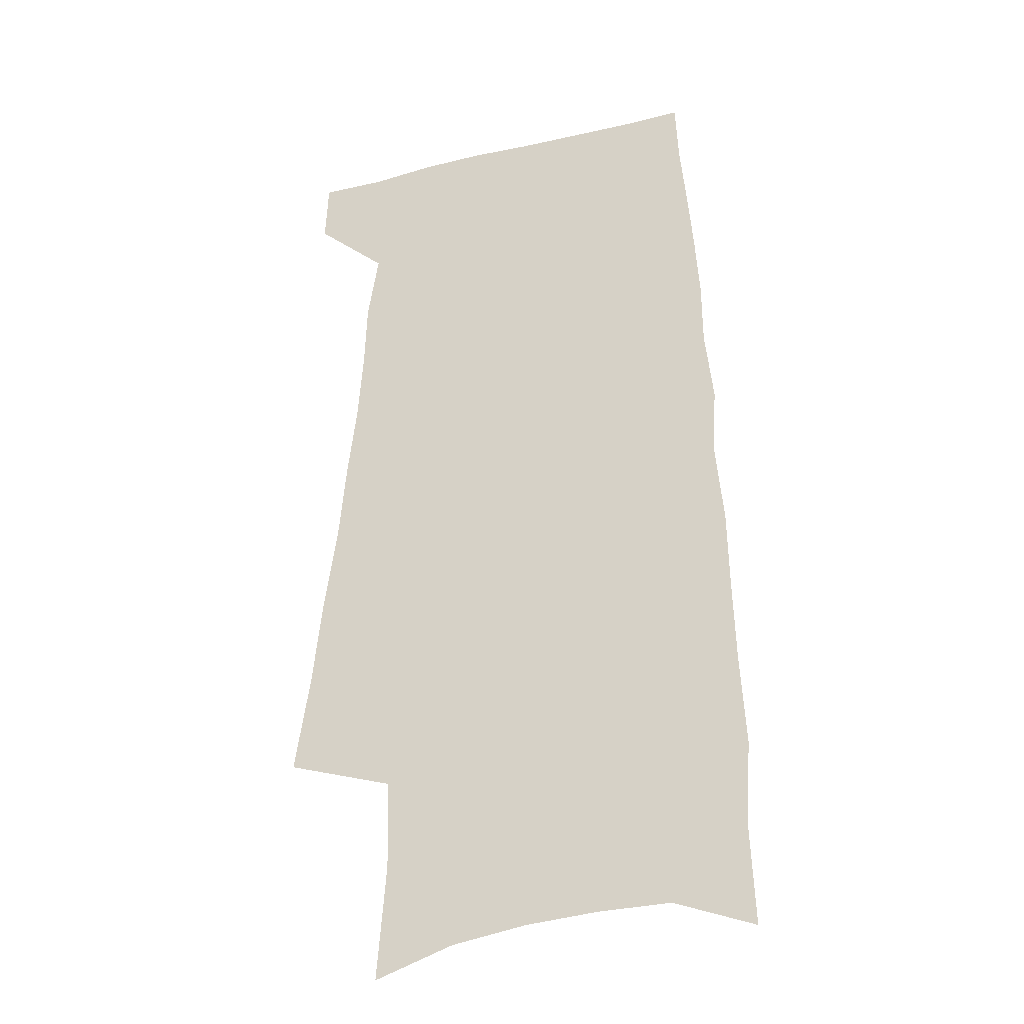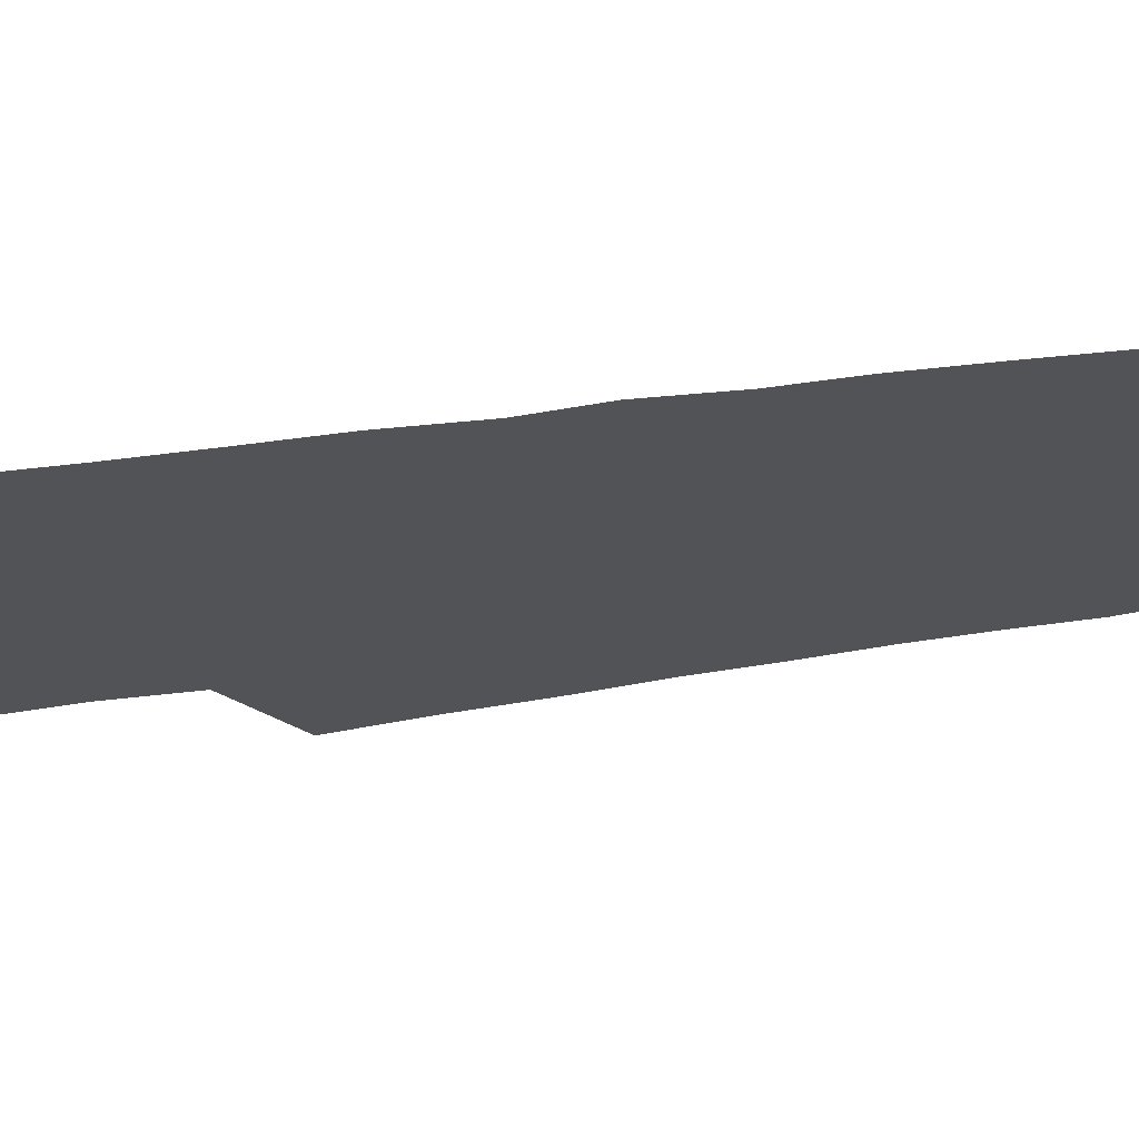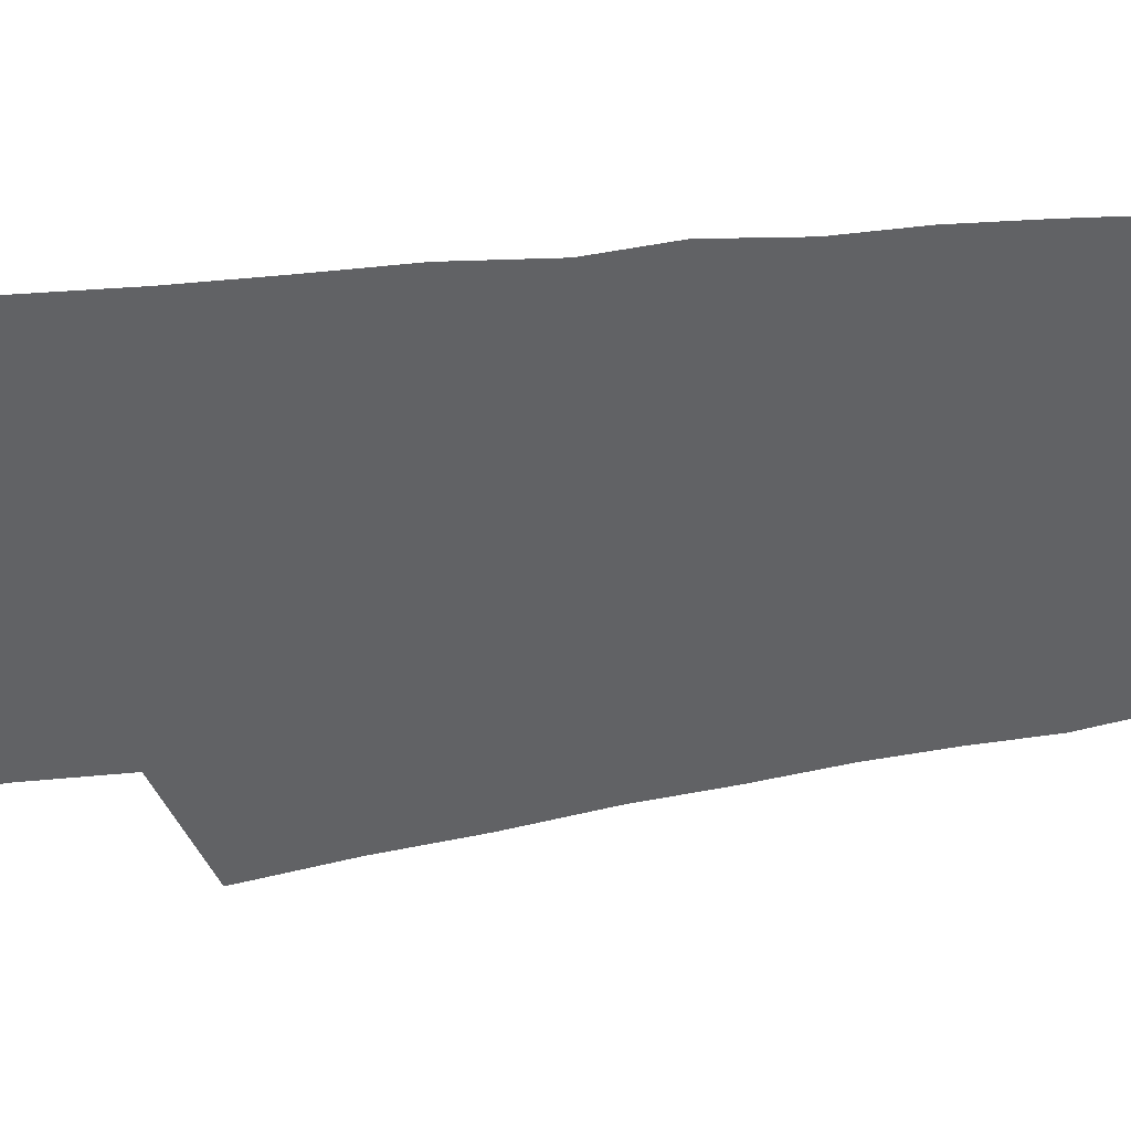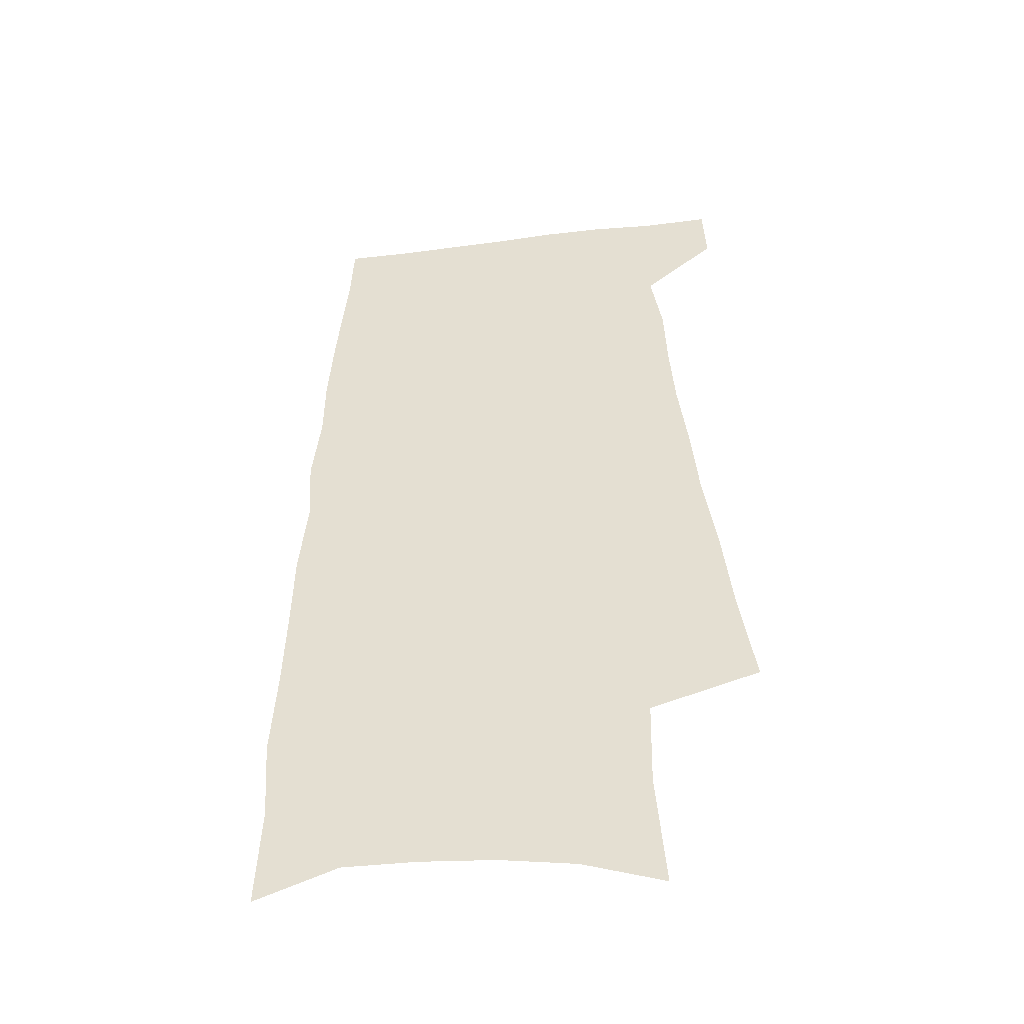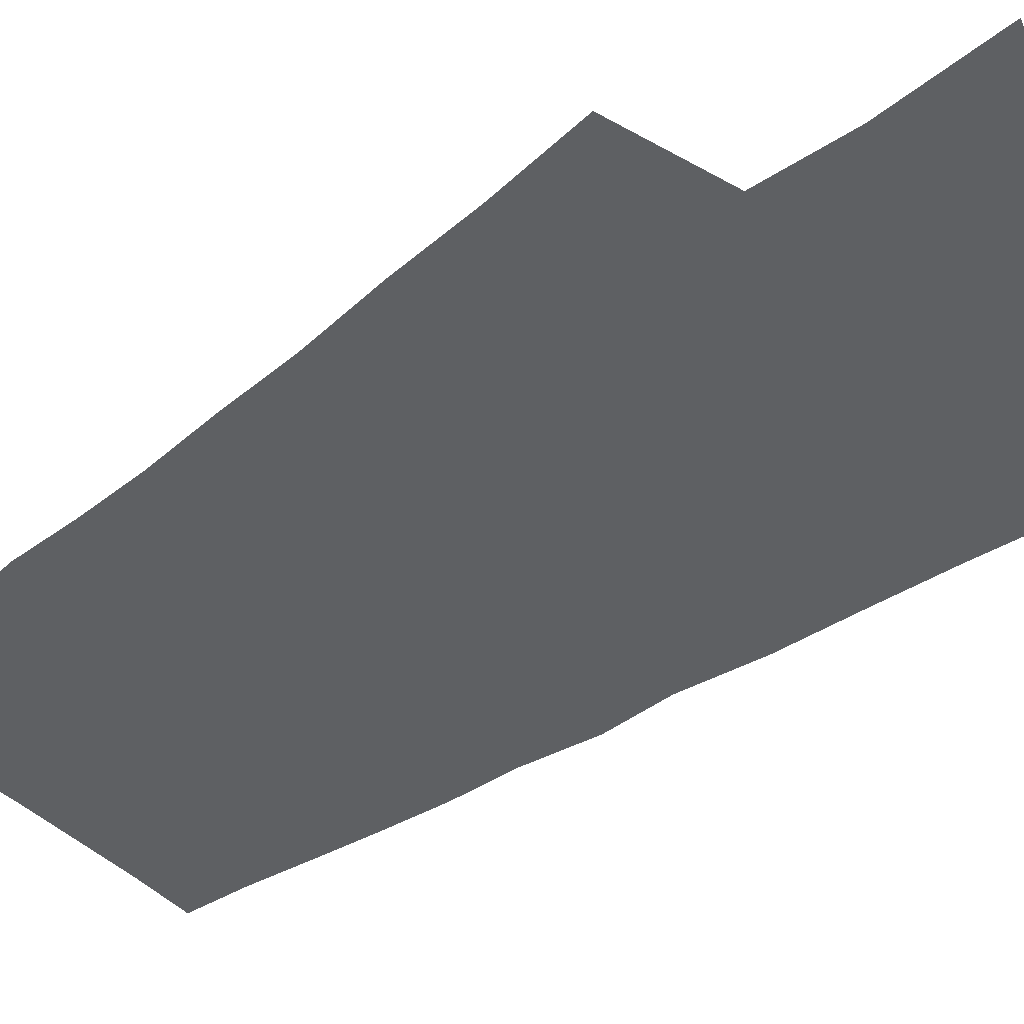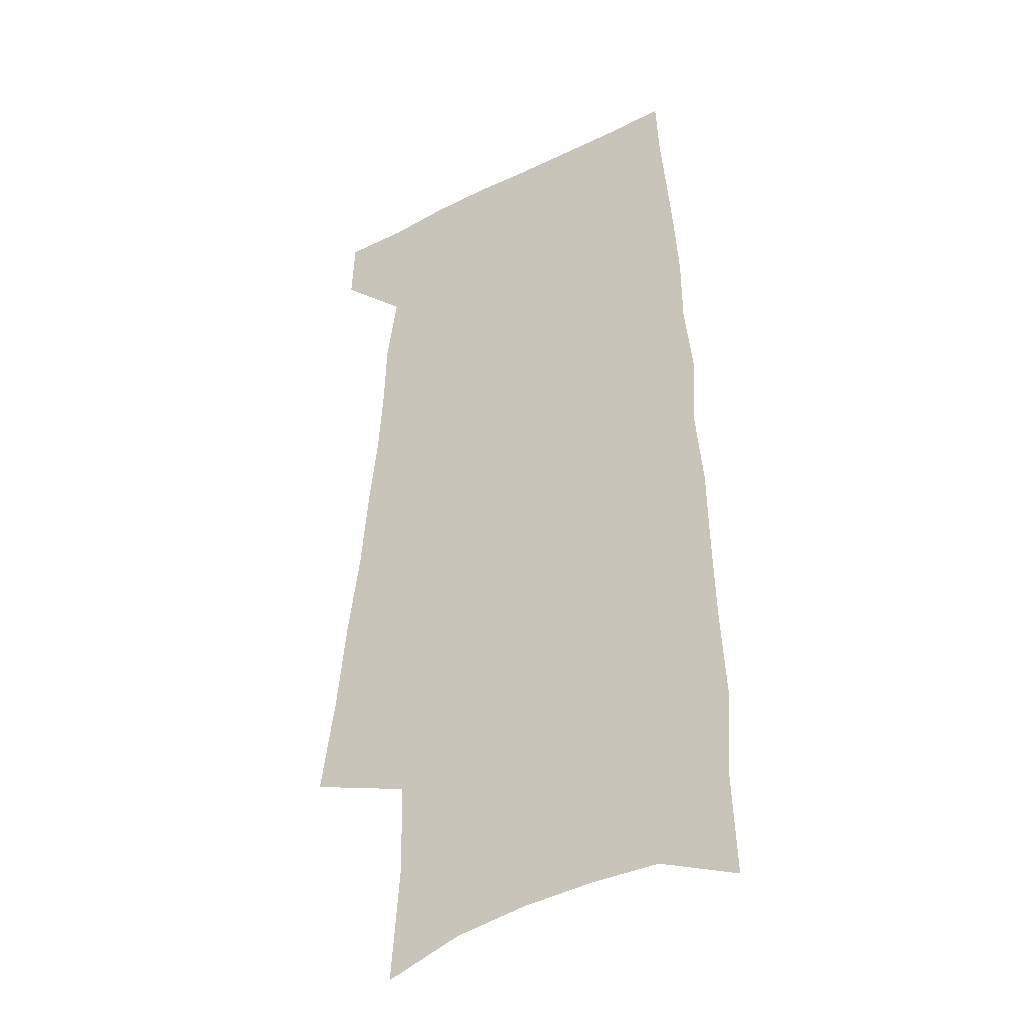
<metadata>
{"format":"obj","ext":"obj","renderer":"f3d","projection":"perspective","resolution":1024,"background":"white","views":[{"elev":-28.5,"azim":19.3,"up":"+Y"},{"elev":-21.7,"azim":107.5,"up":"+Z"},{"elev":-50.6,"azim":97.6,"up":"+Z"},{"elev":-46.2,"azim":-171.6,"up":"+Y"},{"elev":-42.4,"azim":-50.7,"up":"+Z"},{"elev":-34.4,"azim":33.3,"up":"+Y"}]}
</metadata>
<code>
v 516.3 500.4 0
v 517.3 520.5 0
v 515.6 274.7 0
v 520.7 306.6 0
v 524 335.3 0
v 528.3 363.6 0
v 530.8 389 0
v 533.9 413.8 0
v 535.7 436.6 0
v 536.5 458.2 0
v 540.1 480.2 0
v 539 500.5 0
v 539.2 520.3 0
v 548.8 197.8 0
v 551.8 235.4 0
v 551.1 264.2 0
v 554.8 295.6 0
v 556.5 323 0
v 556.2 347.4 0
v 558.3 373.1 0
v 559.5 396.5 0
v 559.9 418.5 0
v 560.6 440.1 0
v 561.7 461.1 0
v 562 481 0
v 562.2 500.4 0
v 559.5 522.1 0
v 575.1 206.8 0
v 578.4 246.8 0
v 579.1 275.6 0
v 579.8 302.9 0
v 579.7 327.5 0
v 580.5 353.1 0
v 581.5 377.7 0
v 581.1 398.9 0
v 581.4 420.6 0
v 582.3 442.2 0
v 582.4 462.1 0
v 582.5 481.5 0
v 582.5 500.4 0
v 580.1 522.5 0
v 599.8 210.9 0
v 601.1 248.4 0
v 601.7 279.2 0
v 601.9 305.4 0
v 601.9 330.6 0
v 601.8 354.1 0
v 601.9 378.1 0
v 602.2 401.2 0
v 602.1 422.1 0
v 602.2 443.2 0
v 602.1 462.8 0
v 602.2 482.2 0
v 601.8 501.4 0
v 601 521.8 0
v 623.8 212.8 0
v 623.6 249.6 0
v 623.7 277.9 0
v 624 303.1 0
v 623.2 331.1 0
v 622.9 355.6 0
v 622.5 379 0
v 622.3 401.2 0
v 622.2 422.2 0
v 621.8 443.1 0
v 621.5 463.1 0
v 621.3 482.4 0
v 621.2 501.4 0
v 621.1 521.6 0
v 647.7 213.2 0
v 646.6 246.1 0
v 646.6 273.8 0
v 646.7 300.2 0
v 645.7 327.2 0
v 644.9 352.5 0
v 644 376.7 0
v 643.6 399.3 0
v 642.8 421.3 0
v 642.2 442.3 0
v 642 462.5 0
v 641.3 482.4 0
v 641 501.8 0
v 641.1 521.4 0
v 674.3 203.5 0
v 672.9 236.4 0
v 674.8 262.8 0
v 673 292.1 0
v 672.1 319.2 0
v 671.5 344.8 0
v 668.9 371.3 0
v 670.2 393.6 0
v 667.5 417.6 0
v 667.3 439.2 0
v 665.8 460.7 0
v 663.9 481.7 0
v 661.9 502.2 0
v 661 522 0
v 691 601 0
f 11 12 1
f 1 12 2
f 12 13 2
f 16 17 3
f 3 17 4
f 17 18 4
f 4 18 5
f 18 19 5
f 5 19 6
f 19 20 6
f 6 20 7
f 20 21 7
f 7 21 8
f 21 22 8
f 8 22 9
f 22 23 9
f 9 23 10
f 23 24 10
f 10 24 11
f 24 25 11
f 11 25 12
f 25 26 12
f 12 26 13
f 26 27 13
f 14 28 15
f 28 29 15
f 15 29 16
f 29 30 16
f 16 30 17
f 30 31 17
f 17 31 18
f 31 32 18
f 18 32 19
f 32 33 19
f 19 33 20
f 33 34 20
f 20 34 21
f 34 35 21
f 21 35 22
f 35 36 22
f 22 36 23
f 36 37 23
f 23 37 24
f 37 38 24
f 24 38 25
f 38 39 25
f 25 39 26
f 39 40 26
f 26 40 27
f 40 41 27
f 28 42 29
f 42 43 29
f 29 43 30
f 43 44 30
f 30 44 31
f 44 45 31
f 31 45 32
f 45 46 32
f 32 46 33
f 46 47 33
f 33 47 34
f 47 48 34
f 34 48 35
f 48 49 35
f 35 49 36
f 49 50 36
f 36 50 37
f 50 51 37
f 37 51 38
f 51 52 38
f 38 52 39
f 52 53 39
f 39 53 40
f 53 54 40
f 40 54 41
f 54 55 41
f 42 56 43
f 56 57 43
f 43 57 44
f 57 58 44
f 44 58 45
f 58 59 45
f 45 59 46
f 59 60 46
f 46 60 47
f 60 61 47
f 47 61 48
f 61 62 48
f 48 62 49
f 62 63 49
f 49 63 50
f 63 64 50
f 50 64 51
f 64 65 51
f 51 65 52
f 65 66 52
f 52 66 53
f 66 67 53
f 53 67 54
f 67 68 54
f 54 68 55
f 68 69 55
f 56 70 57
f 70 71 57
f 57 71 58
f 71 72 58
f 58 72 59
f 72 73 59
f 59 73 60
f 73 74 60
f 60 74 61
f 74 75 61
f 61 75 62
f 75 76 62
f 62 76 63
f 76 77 63
f 63 77 64
f 77 78 64
f 64 78 65
f 78 79 65
f 65 79 66
f 79 80 66
f 66 80 67
f 80 81 67
f 67 81 68
f 81 82 68
f 68 82 69
f 82 83 69
f 70 84 71
f 84 85 71
f 71 85 72
f 85 86 72
f 72 86 73
f 86 87 73
f 73 87 74
f 87 88 74
f 74 88 75
f 88 89 75
f 75 89 76
f 89 90 76
f 76 90 77
f 90 91 77
f 77 91 78
f 91 92 78
f 78 92 79
f 92 93 79
f 79 93 80
f 93 94 80
f 80 94 81
f 94 95 81
f 81 95 82
f 95 96 82
f 82 96 83
f 96 97 83

</code>
